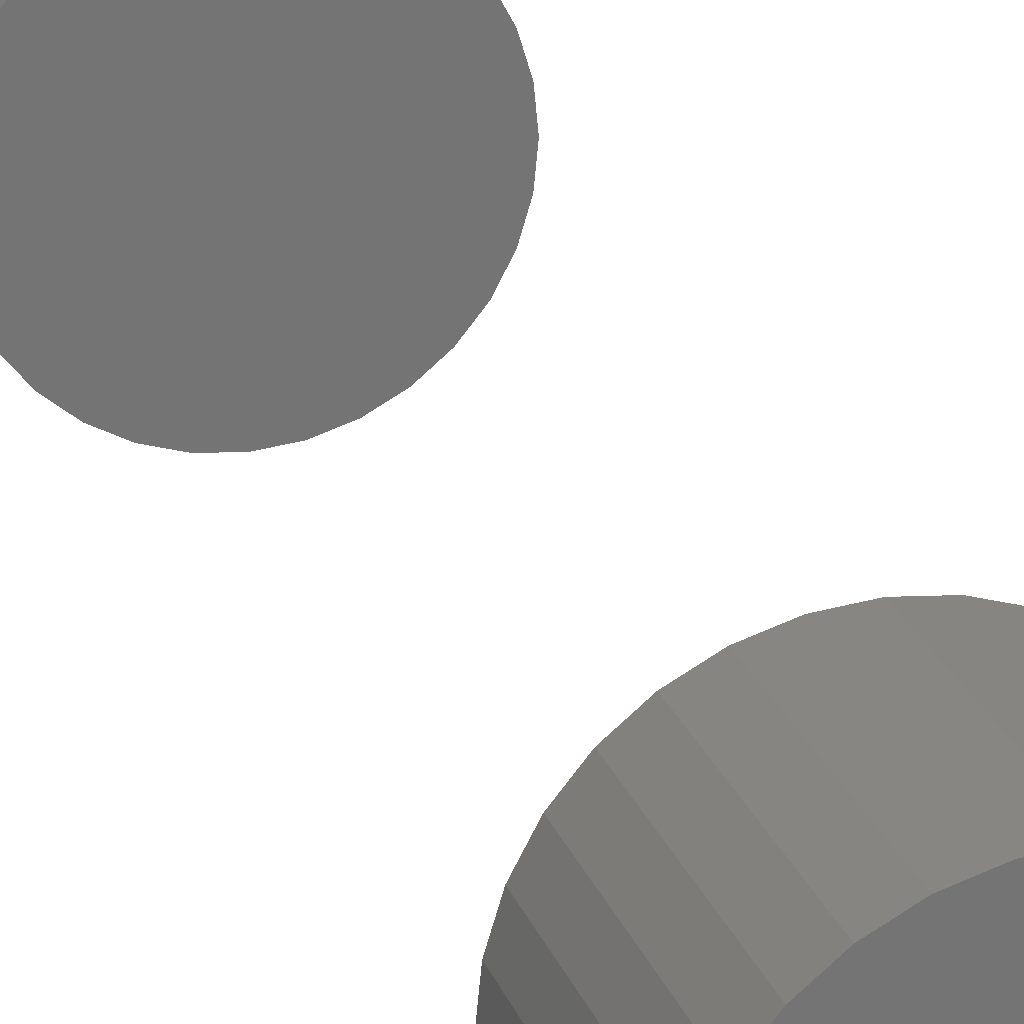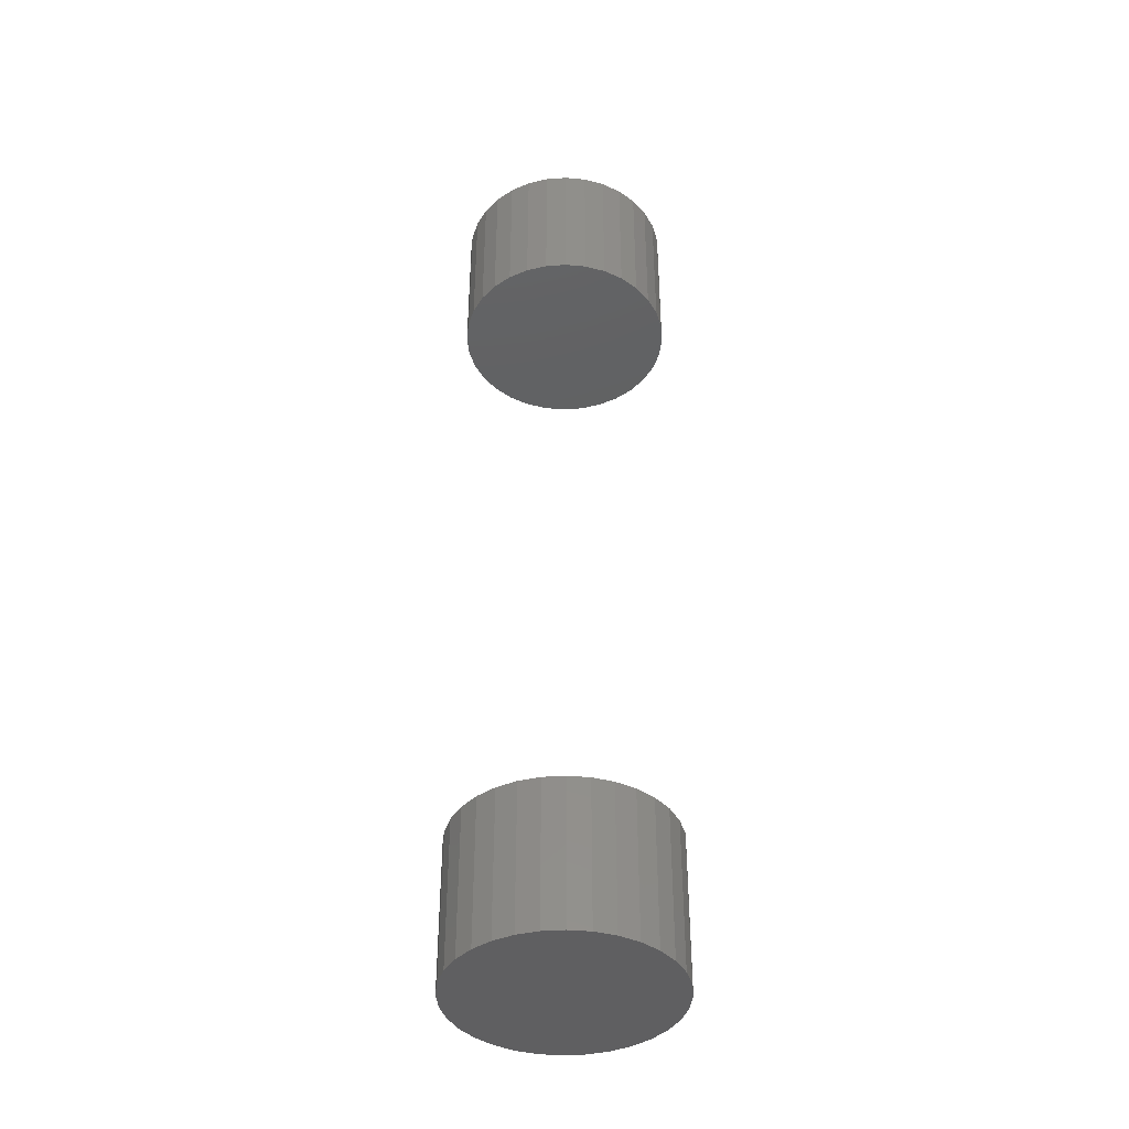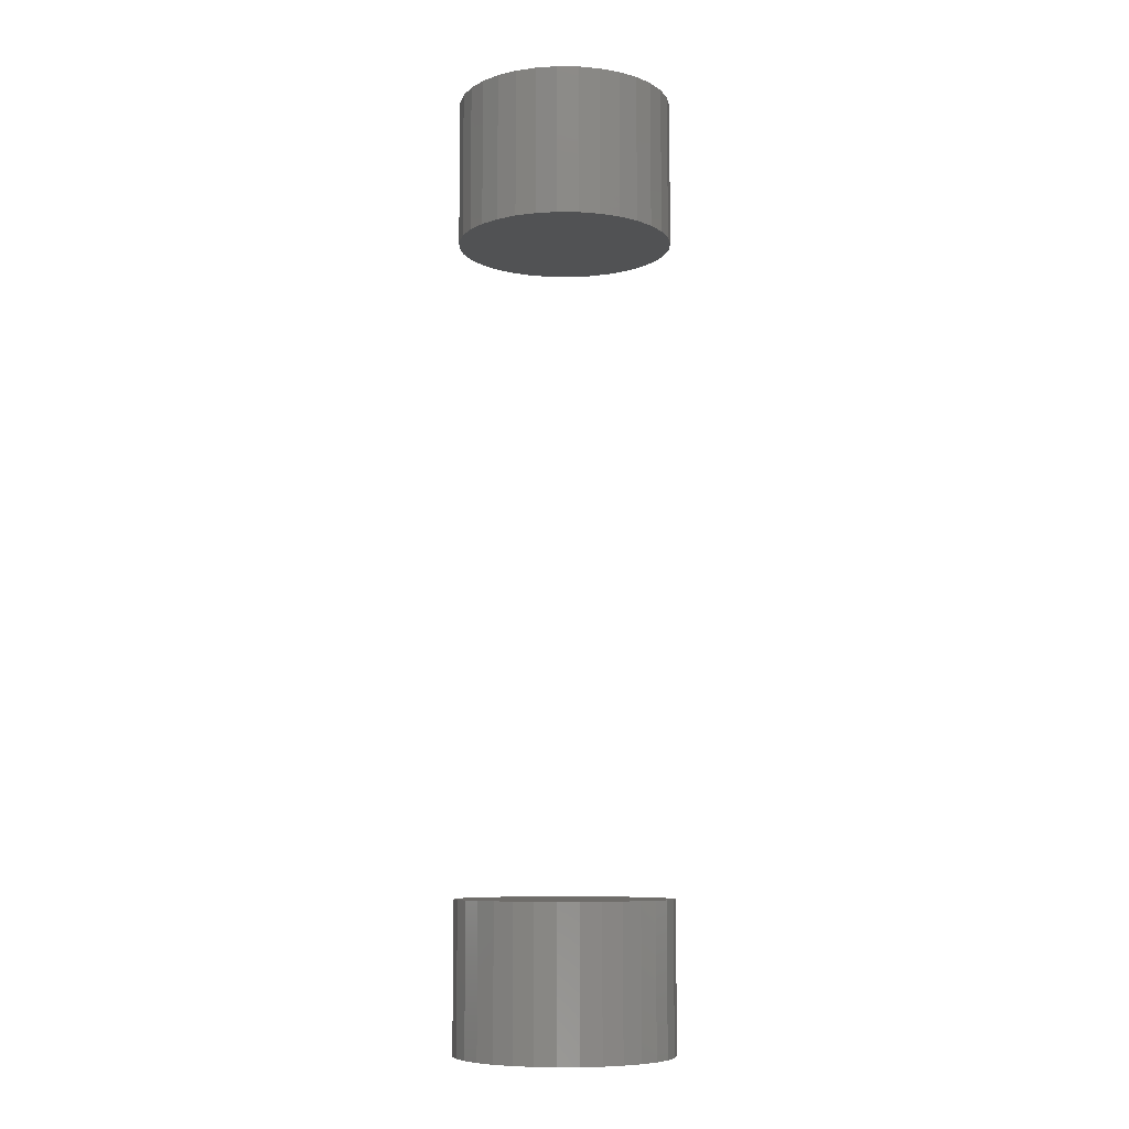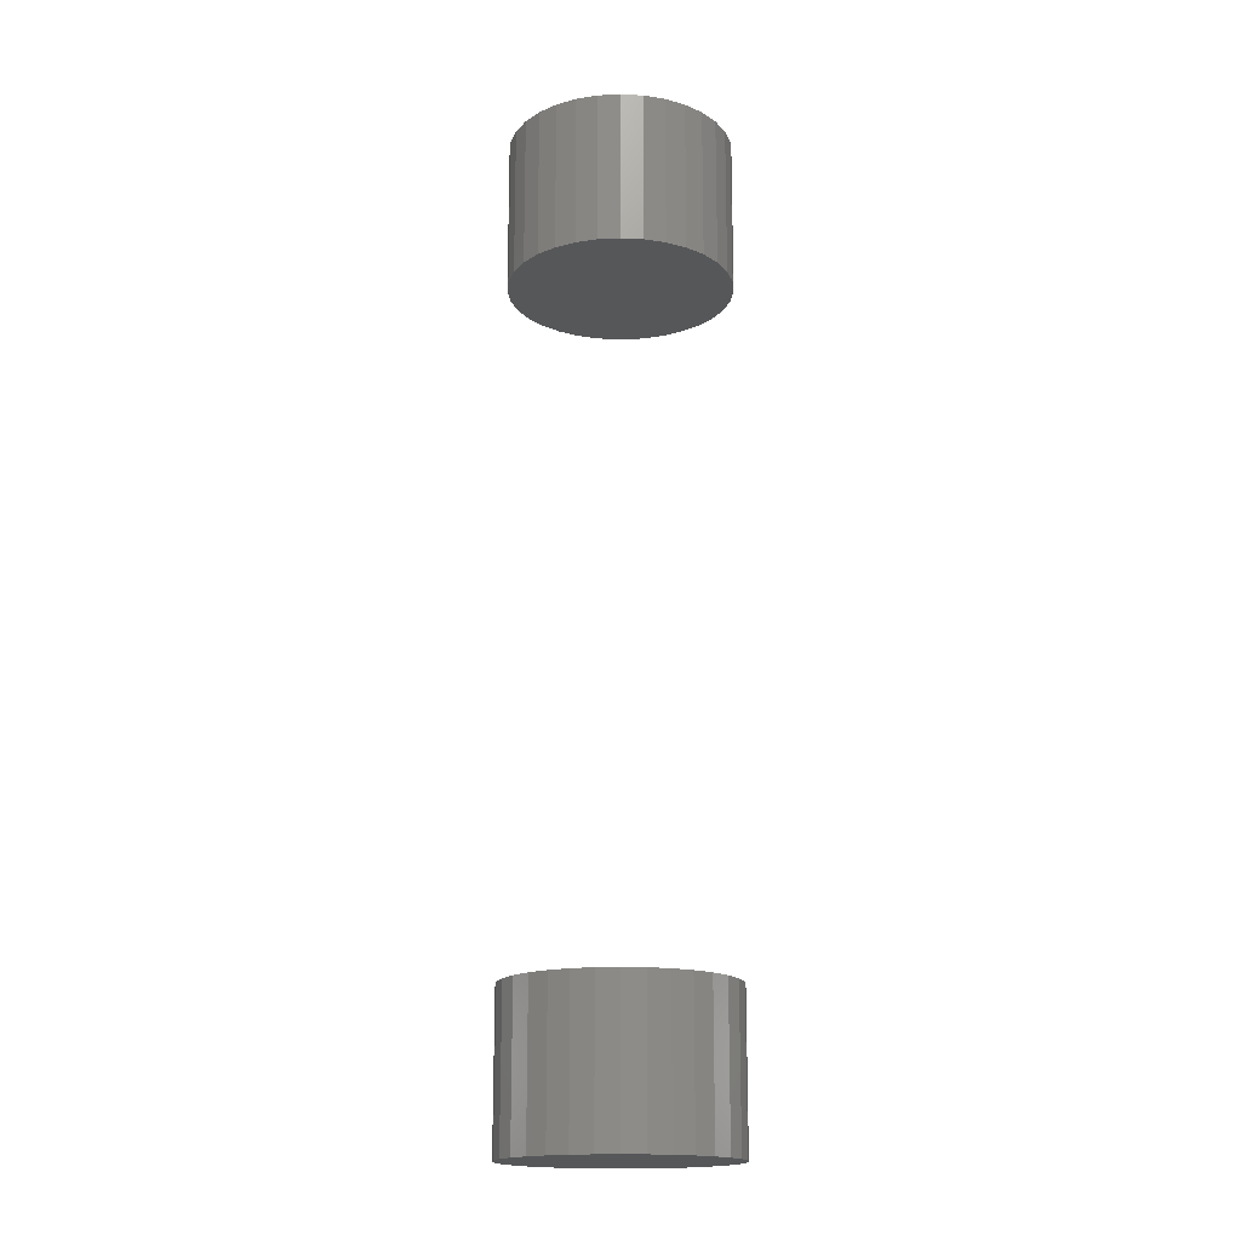
<metadata>
{"format":"stl","ext":"stl","renderer":"f3d","projection":"perspective","resolution":1024,"background":"white","views":[{"elev":22.6,"azim":-16.6,"up":"+Y"},{"elev":-40.8,"azim":66.7,"up":"+Z"},{"elev":-8.4,"azim":105.0,"up":"+Z"},{"elev":-17.4,"azim":179.9,"up":"+Z"}]}
</metadata>
<code>
# stl→obj: 128 verts, 248 faces
v -0.6484 -0.7031 0.3672
v -0.6484 -0.7031 0.4375
v -0.6475 -0.6931 0.3672
v -0.6475 -0.6931 0.4375
v -0.6445 -0.6835 0.3672
v -0.6445 -0.6835 0.4375
v -0.6398 -0.6746 0.3672
v -0.6398 -0.6746 0.4375
v -0.6334 -0.6668 0.3672
v -0.6334 -0.6668 0.4375
v -0.6256 -0.6605 0.3672
v -0.6256 -0.6605 0.4375
v -0.6168 -0.6557 0.3672
v -0.6168 -0.6557 0.4375
v -0.6071 -0.6528 0.3672
v -0.6071 -0.6528 0.4375
v -0.5971 -0.6518 0.3672
v -0.5971 -0.6518 0.4375
v -0.5871 -0.6528 0.3672
v -0.5871 -0.6528 0.4375
v -0.5775 -0.6557 0.3672
v -0.5775 -0.6557 0.4375
v -0.5686 -0.6605 0.3672
v -0.5686 -0.6605 0.4375
v -0.5608 -0.6668 0.3672
v -0.5608 -0.6668 0.4375
v -0.5545 -0.6746 0.3672
v -0.5545 -0.6746 0.4375
v -0.5497 -0.6835 0.3672
v -0.5497 -0.6835 0.4375
v -0.5468 -0.6931 0.3672
v -0.5468 -0.6931 0.4375
v -0.5458 -0.7031 0.3672
v -0.5458 -0.7031 0.4375
v -0.6484 -0.7031 -0.01562
v -0.6484 -0.7031 0.05469
v -0.6475 -0.6931 -0.01562
v -0.6475 -0.6931 0.05469
v -0.6445 -0.6835 -0.01562
v -0.6445 -0.6835 0.05469
v -0.6398 -0.6746 -0.01562
v -0.6398 -0.6746 0.05469
v -0.6334 -0.6668 -0.01562
v -0.6334 -0.6668 0.05469
v -0.6256 -0.6605 -0.01562
v -0.6256 -0.6605 0.05469
v -0.6168 -0.6557 -0.01562
v -0.6168 -0.6557 0.05469
v -0.6071 -0.6528 -0.01562
v -0.6071 -0.6528 0.05469
v -0.5971 -0.6518 -0.01562
v -0.5971 -0.6518 0.05469
v -0.5871 -0.6528 -0.01562
v -0.5871 -0.6528 0.05469
v -0.5775 -0.6557 -0.01562
v -0.5775 -0.6557 0.05469
v -0.5686 -0.6605 -0.01562
v -0.5686 -0.6605 0.05469
v -0.5608 -0.6668 -0.01562
v -0.5608 -0.6668 0.05469
v -0.5545 -0.6746 -0.01562
v -0.5545 -0.6746 0.05469
v -0.5497 -0.6835 -0.01562
v -0.5497 -0.6835 0.05469
v -0.5468 -0.6931 -0.01562
v -0.5468 -0.6931 0.05469
v -0.5458 -0.7031 -0.01562
v -0.5458 -0.7031 0.05469
v -0.5468 -0.7131 0.3672
v -0.5468 -0.7131 0.4375
v -0.5497 -0.7228 0.3672
v -0.5497 -0.7228 0.4375
v -0.5545 -0.7316 0.3672
v -0.5545 -0.7316 0.4375
v -0.5608 -0.7394 0.3672
v -0.5608 -0.7394 0.4375
v -0.5686 -0.7458 0.3672
v -0.5686 -0.7458 0.4375
v -0.5775 -0.7505 0.3672
v -0.5775 -0.7505 0.4375
v -0.5871 -0.7535 0.3672
v -0.5871 -0.7535 0.4375
v -0.5971 -0.7544 0.3672
v -0.5971 -0.7544 0.4375
v -0.6071 -0.7535 0.3672
v -0.6071 -0.7535 0.4375
v -0.6168 -0.7505 0.3672
v -0.6168 -0.7505 0.4375
v -0.6256 -0.7458 0.3672
v -0.6256 -0.7458 0.4375
v -0.6334 -0.7394 0.3672
v -0.6334 -0.7394 0.4375
v -0.6398 -0.7316 0.3672
v -0.6398 -0.7316 0.4375
v -0.6445 -0.7228 0.3672
v -0.6445 -0.7228 0.4375
v -0.6475 -0.7131 0.3672
v -0.6475 -0.7131 0.4375
v -0.5468 -0.7131 -0.01562
v -0.5468 -0.7131 0.05469
v -0.5497 -0.7228 -0.01562
v -0.5497 -0.7228 0.05469
v -0.5545 -0.7316 -0.01562
v -0.5545 -0.7316 0.05469
v -0.5608 -0.7394 -0.01562
v -0.5608 -0.7394 0.05469
v -0.5686 -0.7458 -0.01562
v -0.5686 -0.7458 0.05469
v -0.5775 -0.7505 -0.01562
v -0.5775 -0.7505 0.05469
v -0.5871 -0.7535 -0.01562
v -0.5871 -0.7535 0.05469
v -0.5971 -0.7544 -0.01562
v -0.5971 -0.7544 0.05469
v -0.6071 -0.7535 -0.01562
v -0.6071 -0.7535 0.05469
v -0.6168 -0.7505 -0.01562
v -0.6168 -0.7505 0.05469
v -0.6256 -0.7458 -0.01562
v -0.6256 -0.7458 0.05469
v -0.6334 -0.7394 -0.01562
v -0.6334 -0.7394 0.05469
v -0.6398 -0.7316 -0.01562
v -0.6398 -0.7316 0.05469
v -0.6445 -0.7228 -0.01562
v -0.6445 -0.7228 0.05469
v -0.6475 -0.7131 -0.01562
v -0.6475 -0.7131 0.05469
f 1 2 3
f 3 2 4
f 3 4 5
f 5 4 6
f 5 6 7
f 7 6 8
f 7 8 9
f 9 8 10
f 9 10 11
f 11 10 12
f 11 12 13
f 13 12 14
f 13 14 15
f 15 14 16
f 15 16 17
f 17 16 18
f 17 18 19
f 19 18 20
f 19 20 21
f 21 20 22
f 21 22 23
f 23 22 24
f 23 24 25
f 25 24 26
f 25 26 27
f 27 26 28
f 27 28 29
f 29 28 30
f 29 30 31
f 31 30 32
f 31 32 33
f 33 32 34
f 35 36 37
f 37 36 38
f 37 38 39
f 39 38 40
f 39 40 41
f 41 40 42
f 41 42 43
f 43 42 44
f 43 44 45
f 45 44 46
f 45 46 47
f 47 46 48
f 47 48 49
f 49 48 50
f 49 50 51
f 51 50 52
f 51 52 53
f 53 52 54
f 53 54 55
f 55 54 56
f 55 56 57
f 57 56 58
f 57 58 59
f 59 58 60
f 59 60 61
f 61 60 62
f 61 62 63
f 63 62 64
f 63 64 65
f 65 64 66
f 65 66 67
f 67 66 68
f 33 34 69
f 69 34 70
f 69 70 71
f 71 70 72
f 71 72 73
f 73 72 74
f 73 74 75
f 75 74 76
f 75 76 77
f 77 76 78
f 77 78 79
f 79 78 80
f 79 80 81
f 81 80 82
f 81 82 83
f 83 82 84
f 83 84 85
f 85 84 86
f 85 86 87
f 87 86 88
f 87 88 89
f 89 88 90
f 89 90 91
f 91 90 92
f 91 92 93
f 93 92 94
f 93 94 95
f 95 94 96
f 95 96 97
f 97 96 98
f 97 98 1
f 1 98 2
f 67 68 99
f 99 68 100
f 99 100 101
f 101 100 102
f 101 102 103
f 103 102 104
f 103 104 105
f 105 104 106
f 105 106 107
f 107 106 108
f 107 108 109
f 109 108 110
f 109 110 111
f 111 110 112
f 111 112 113
f 113 112 114
f 113 114 115
f 115 114 116
f 115 116 117
f 117 116 118
f 117 118 119
f 119 118 120
f 119 120 121
f 121 120 122
f 121 122 123
f 123 122 124
f 123 124 125
f 125 124 126
f 125 126 127
f 127 126 128
f 127 128 35
f 35 128 36
f 52 50 48
f 54 52 48
f 54 48 56
f 56 48 46
f 56 46 58
f 58 46 44
f 58 44 60
f 60 44 42
f 60 42 62
f 62 42 40
f 62 40 64
f 64 40 38
f 64 38 66
f 100 126 102
f 102 126 124
f 102 124 104
f 104 124 122
f 104 122 106
f 106 122 120
f 106 120 108
f 108 120 118
f 108 118 110
f 110 118 116
f 110 116 114
f 110 114 112
f 66 38 68
f 68 38 36
f 68 36 100
f 100 36 128
f 100 128 126
f 13 15 17
f 13 17 19
f 21 13 19
f 11 13 21
f 23 11 21
f 9 11 23
f 25 9 23
f 7 9 25
f 27 7 25
f 5 7 27
f 29 5 27
f 3 5 29
f 31 3 29
f 71 95 69
f 93 95 71
f 73 93 71
f 91 93 73
f 75 91 73
f 89 91 75
f 77 89 75
f 87 89 77
f 79 87 77
f 85 87 79
f 83 85 79
f 81 83 79
f 95 97 69
f 69 97 1
f 69 1 33
f 33 1 3
f 33 3 31
f 47 49 51
f 47 51 53
f 55 47 53
f 45 47 55
f 57 45 55
f 43 45 57
f 59 43 57
f 41 43 59
f 61 41 59
f 39 41 61
f 63 39 61
f 37 39 63
f 65 37 63
f 101 125 99
f 123 125 101
f 103 123 101
f 121 123 103
f 105 121 103
f 119 121 105
f 107 119 105
f 117 119 107
f 109 117 107
f 115 117 109
f 113 115 109
f 111 113 109
f 125 127 99
f 99 127 35
f 99 35 67
f 67 35 37
f 67 37 65
f 18 16 14
f 20 18 14
f 20 14 22
f 22 14 12
f 22 12 24
f 24 12 10
f 24 10 26
f 26 10 8
f 26 8 28
f 28 8 6
f 28 6 30
f 30 6 4
f 30 4 32
f 70 96 72
f 72 96 94
f 72 94 74
f 74 94 92
f 74 92 76
f 76 92 90
f 76 90 78
f 78 90 88
f 78 88 80
f 80 88 86
f 80 86 84
f 80 84 82
f 32 4 34
f 34 4 2
f 34 2 70
f 70 2 98
f 70 98 96

</code>
